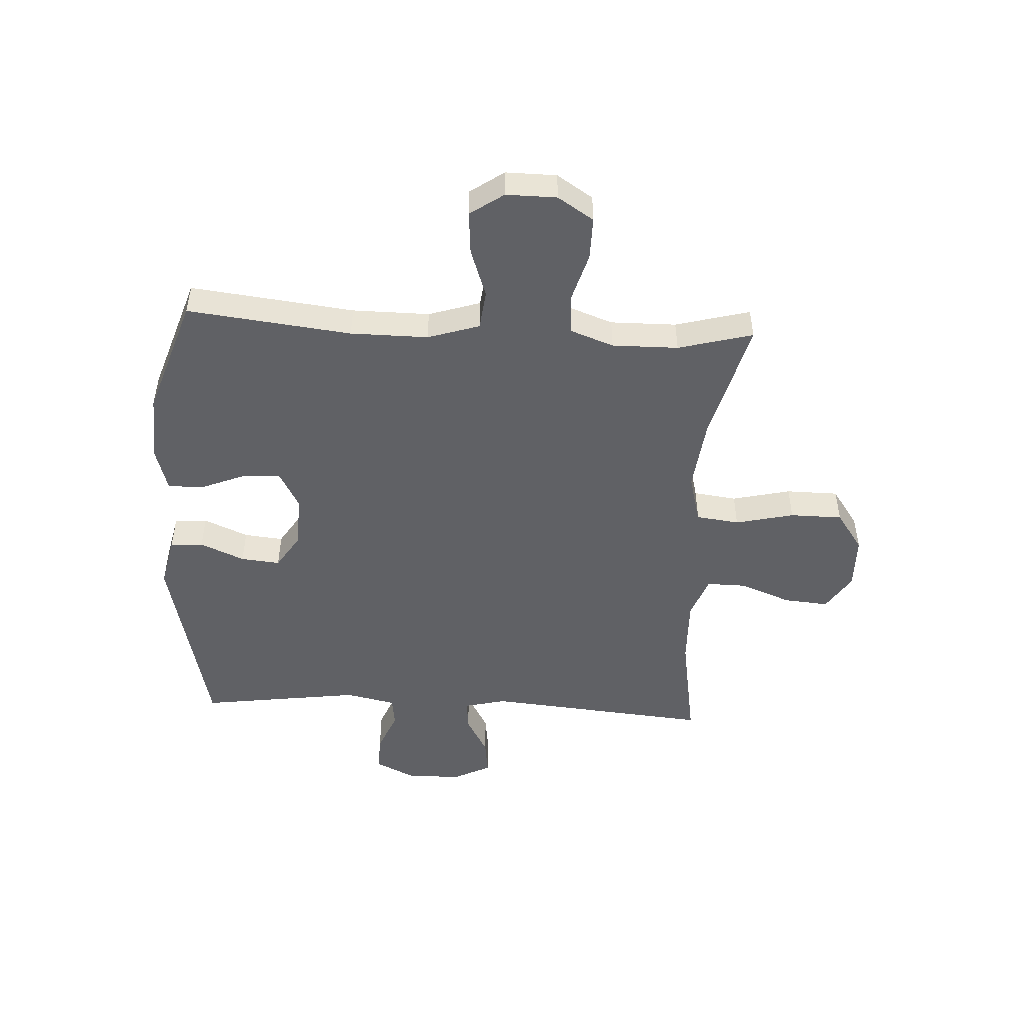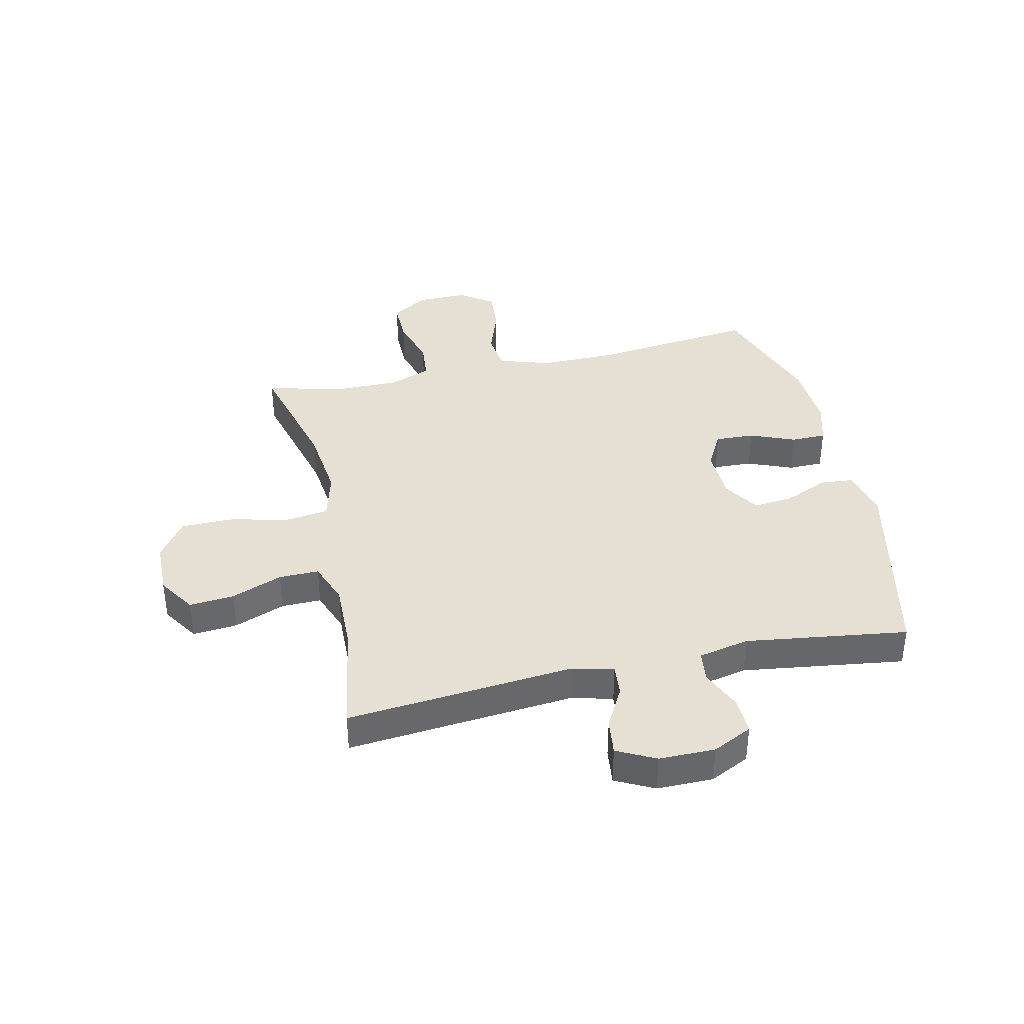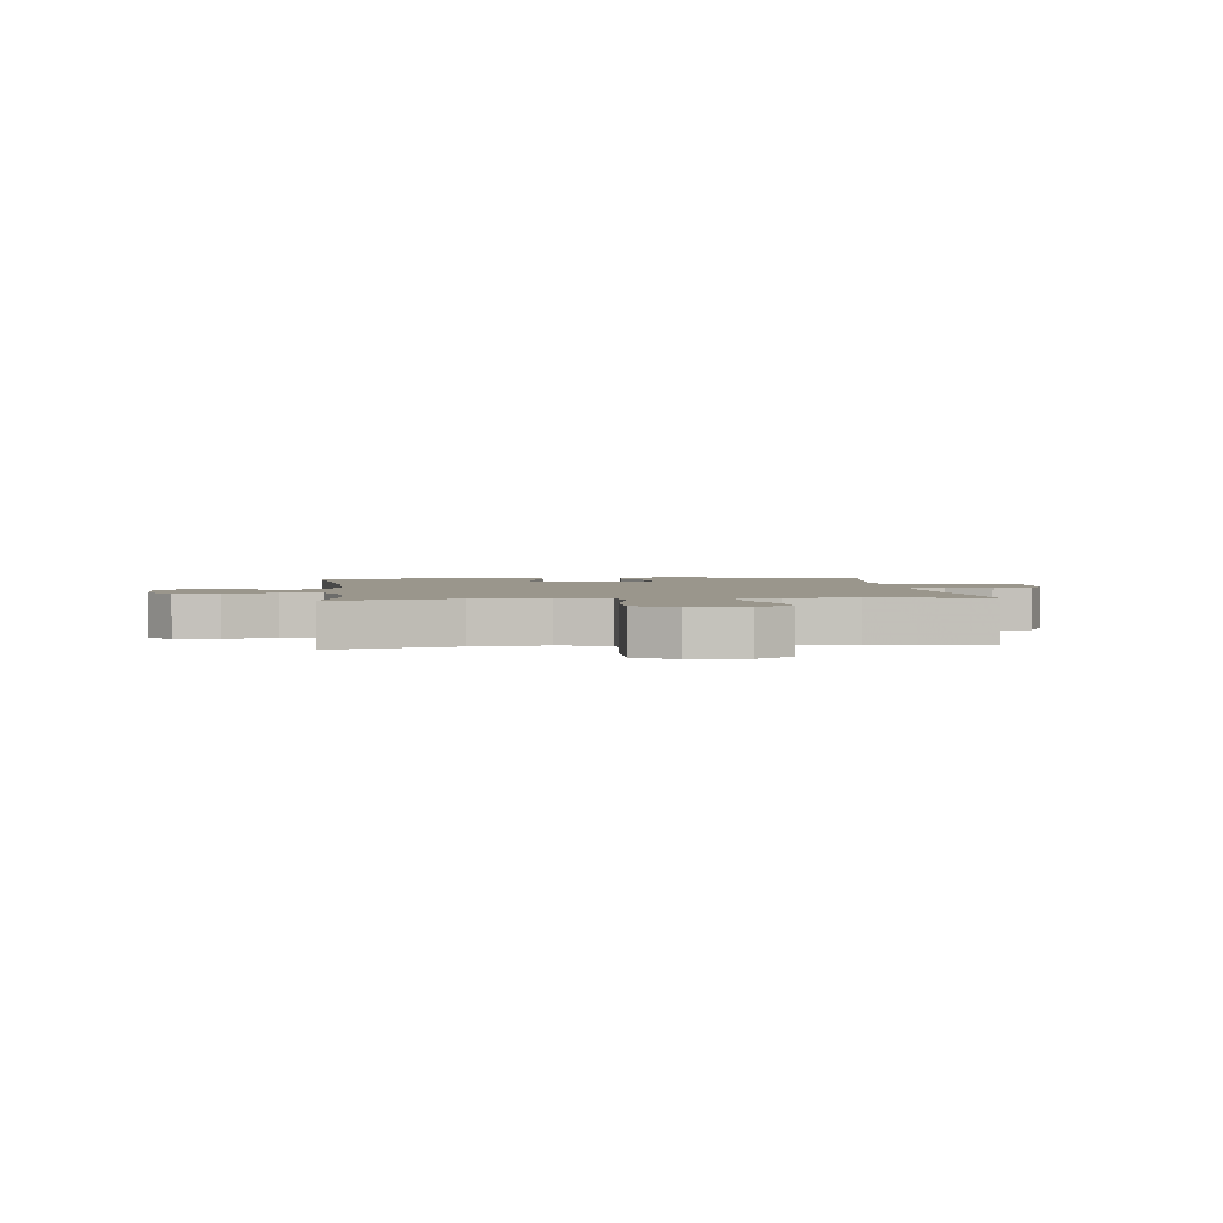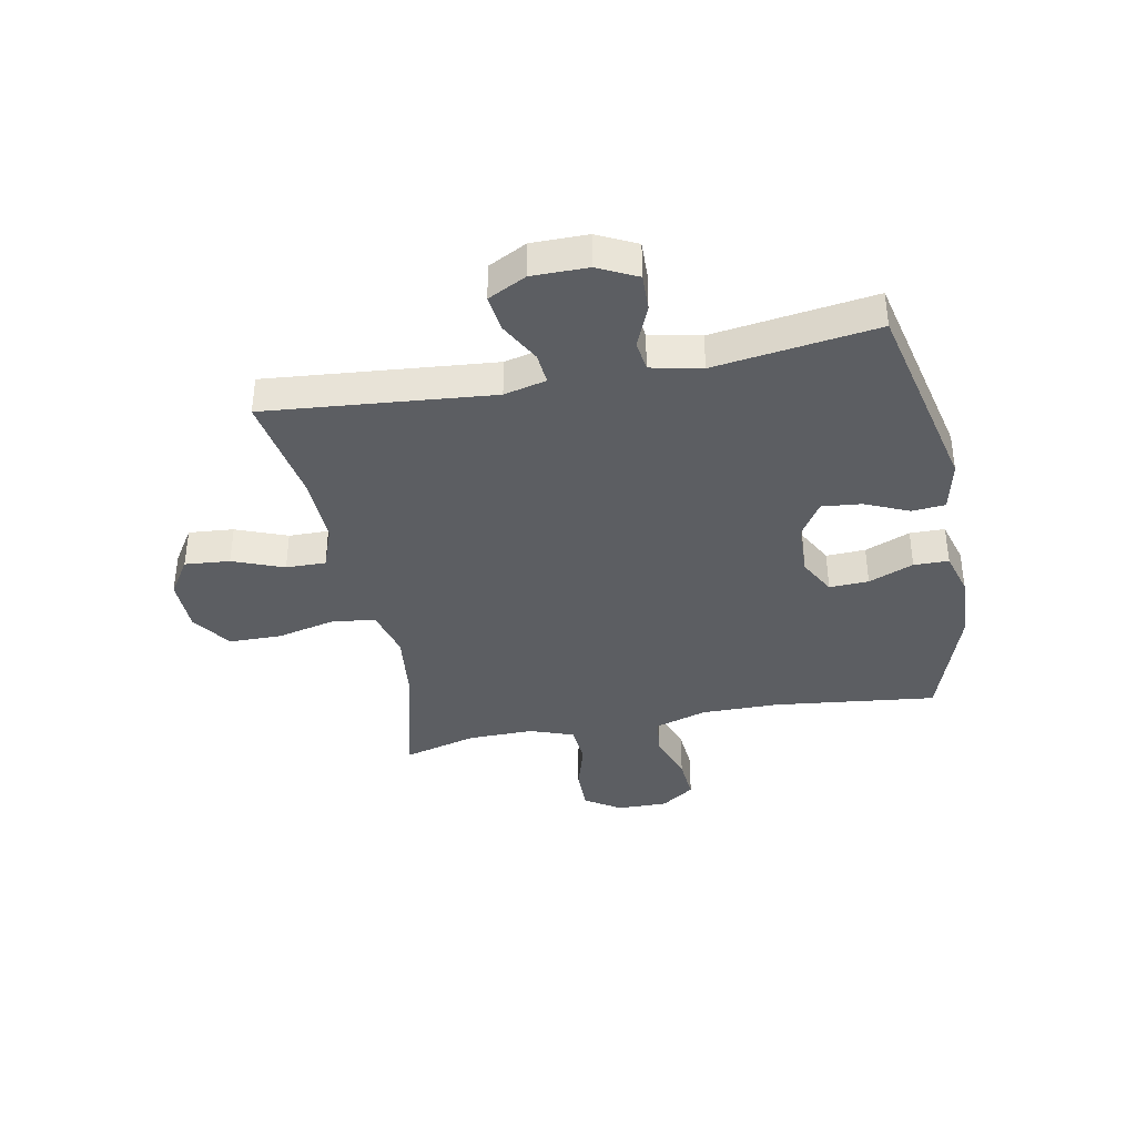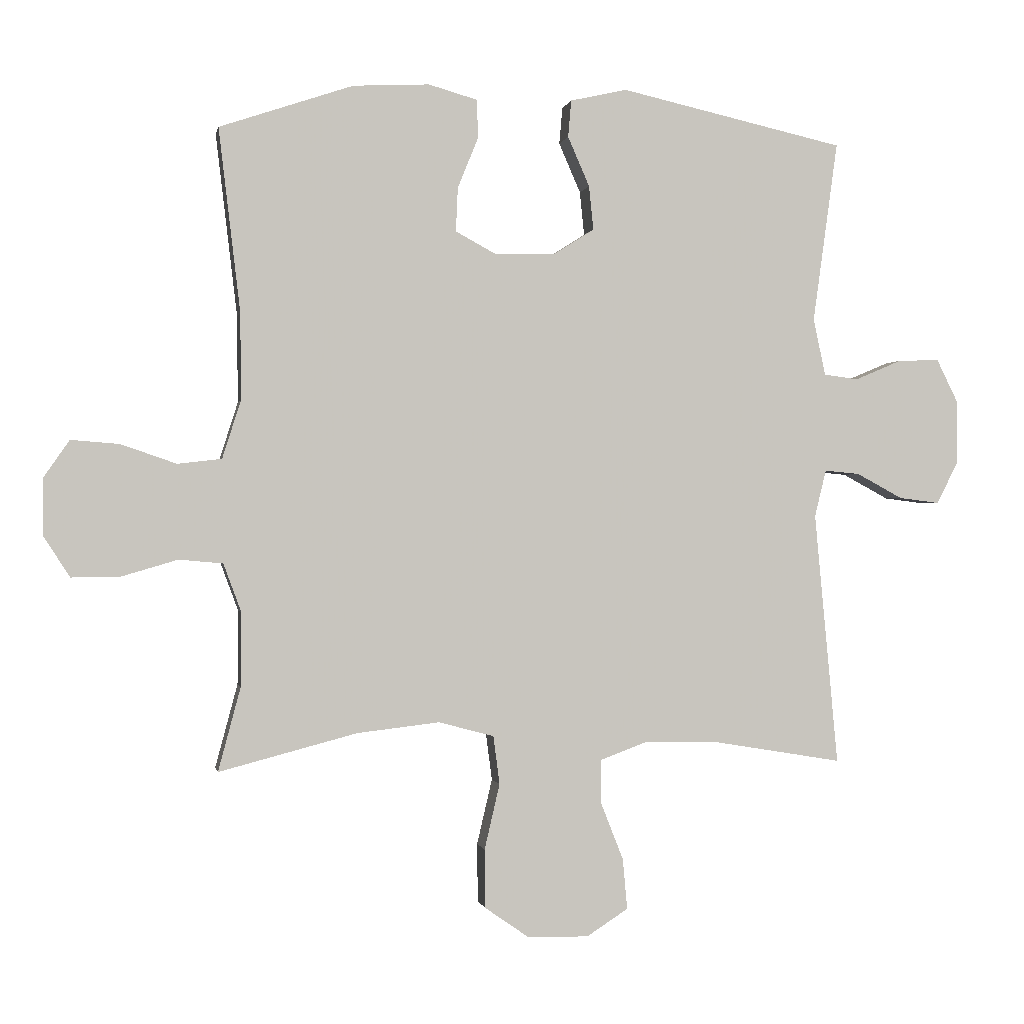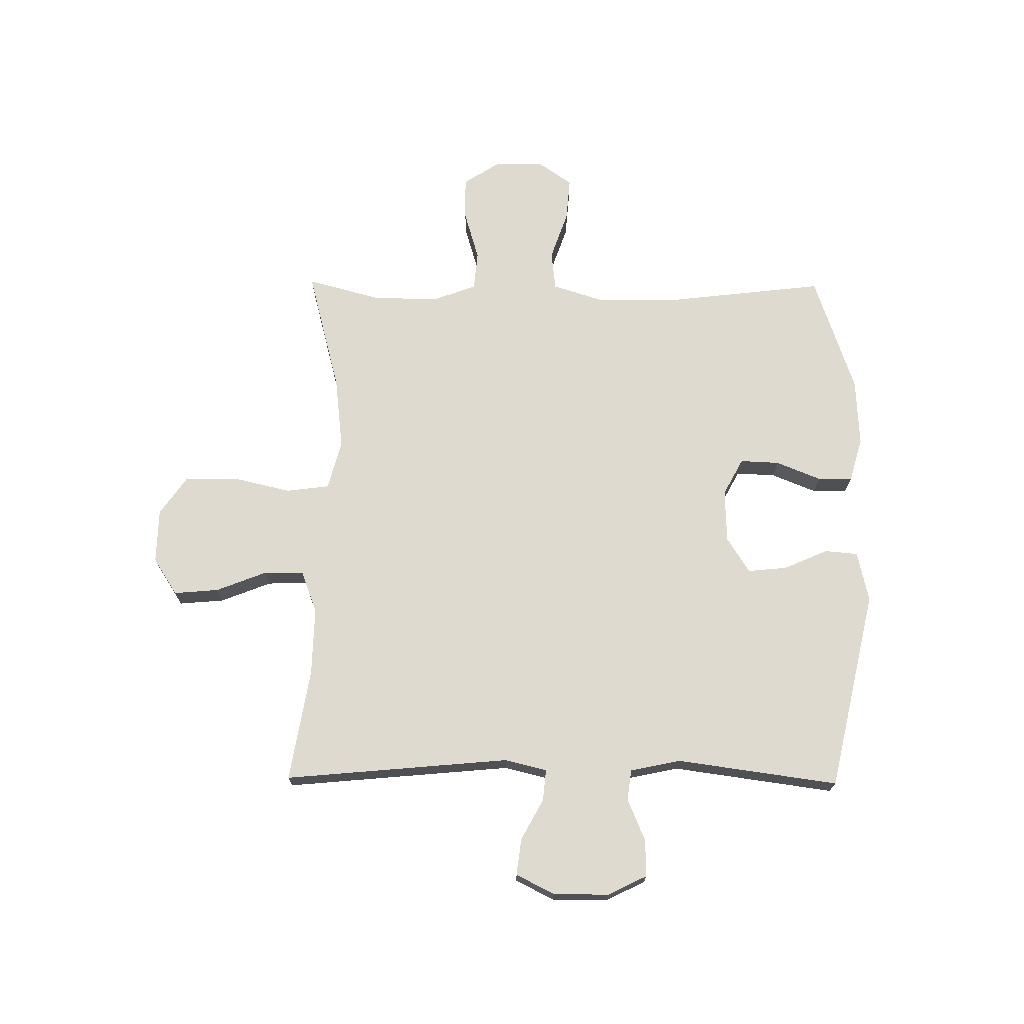
<metadata>
{"format":"obj","ext":"obj","renderer":"f3d","projection":"perspective","resolution":1024,"background":"white","views":[{"elev":-48.7,"azim":87.0,"up":"+Y"},{"elev":38.2,"azim":-102.6,"up":"+Y"},{"elev":2.5,"azim":173.6,"up":"+Y"},{"elev":-38.1,"azim":-78.9,"up":"+Y"},{"elev":-0.4,"azim":169.5,"up":"+Z"},{"elev":71.0,"azim":-89.4,"up":"+Y"}]}
</metadata>
<code>
v 0.5 0.07 0.5
v 0.466 0.07 0.212
v 0.465 0.07 0.076
v 0.494 0.07 -0.015
v 0.563 0.07 -0.023
v 0.65 0.07 0.007
v 0.726 0.07 0.013
v 0.767 0.07 -0.046
v 0.766 0.07 -0.135
v 0.725 0.07 -0.198
v 0.649 0.07 -0.197
v 0.561 0.07 -0.171
v 0.492 0.07 -0.177
v 0.464 0.07 -0.253
v 0.465 0.07 -0.369
v 0.5 0.07 -0.5
v 0.283 0.07 -0.443
v 0.154 0.07 -0.428
v 0.067 0.07 -0.451
v 0.057 0.07 -0.527
v 0.081 0.07 -0.63
v 0.08 0.07 -0.722
v 0.011 0.07 -0.77
v -0.085 0.07 -0.772
v -0.15 0.07 -0.73
v -0.143 0.07 -0.651
v -0.108 0.07 -0.562
v -0.107 0.07 -0.492
v -0.182 0.07 -0.464
v -0.301 0.07 -0.467
v -0.5 0.07 -0.5
v -0.463 0.07 -0.103
v -0.481 0.07 -0.029
v -0.536 0.07 -0.034
v -0.608 0.07 -0.073
v -0.672 0.07 -0.081
v -0.706 0.07 -0.014
v -0.706 0.07 0.084
v -0.672 0.07 0.153
v -0.607 0.07 0.151
v -0.534 0.07 0.12
v -0.48 0.07 0.127
v -0.461 0.07 0.216
v -0.5 0.07 0.5
v -0.148 0.07 0.579
v -0.059 0.07 0.559
v -0.054 0.07 0.501
v -0.088 0.07 0.423
v -0.095 0.07 0.354
v -0.032 0.07 0.314
v 0.062 0.07 0.311
v 0.127 0.07 0.346
v 0.124 0.07 0.415
v 0.092 0.07 0.494
v 0.093 0.07 0.555
v 0.17 0.07 0.577
v 0.29 0.07 0.571
v 0.5 0 0.5
v 0.466 0 0.212
v 0.465 0 0.076
v 0.494 0 -0.015
v 0.563 0 -0.023
v 0.65 0 0.007
v 0.726 0 0.013
v 0.767 0 -0.046
v 0.766 0 -0.135
v 0.725 0 -0.198
v 0.649 0 -0.197
v 0.561 0 -0.171
v 0.492 0 -0.177
v 0.464 0 -0.253
v 0.465 0 -0.369
v 0.5 0 -0.5
v 0.283 0 -0.443
v 0.154 0 -0.428
v 0.067 0 -0.451
v 0.057 0 -0.527
v 0.081 0 -0.63
v 0.08 0 -0.722
v 0.011 0 -0.77
v -0.085 0 -0.772
v -0.15 0 -0.73
v -0.143 0 -0.651
v -0.108 0 -0.562
v -0.107 0 -0.492
v -0.182 0 -0.464
v -0.301 0 -0.467
v -0.5 0 -0.5
v -0.463 0 -0.103
v -0.481 0 -0.029
v -0.536 0 -0.034
v -0.608 0 -0.073
v -0.672 0 -0.081
v -0.706 0 -0.014
v -0.706 0 0.084
v -0.672 0 0.153
v -0.607 0 0.151
v -0.534 0 0.12
v -0.48 0 0.127
v -0.461 0 0.216
v -0.5 0 0.5
v -0.148 0 0.579
v -0.059 0 0.559
v -0.054 0 0.501
v -0.088 0 0.423
v -0.095 0 0.354
v -0.032 0 0.314
v 0.062 0 0.311
v 0.127 0 0.346
v 0.124 0 0.415
v 0.092 0 0.494
v 0.093 0 0.555
v 0.17 0 0.577
v 0.29 0 0.571
f 56 57 1 2
f 53 54 55 56
f 52 53 56 2
f 51 52 2 3
f 50 51 3 4
f 45 46 47 48
f 43 44 45 48
f 42 43 48 49
f 38 39 40 41
f 38 41 42
f 37 38 42
f 34 35 36 37
f 33 34 37 42
f 32 33 42 49
f 30 31 32 49
f 24 25 26 27
f 24 27 28
f 23 24 28
f 20 21 22 23
f 19 20 23 28
f 18 19 28 29
f 15 16 17
f 14 15 17 18
f 13 14 18 29
f 9 10 11 12
f 9 12 13
f 8 9 13
f 5 6 7 8
f 5 8 13 29
f 29 30 49 50
f 29 50 4
f 4 5 29
f 59 58 114 113
f 113 112 111 110
f 59 113 110 109
f 60 59 109 108
f 61 60 108 107
f 105 104 103 102
f 105 102 101 100
f 106 105 100 99
f 98 97 96 95
f 99 98 95
f 99 95 94
f 94 93 92 91
f 99 94 91 90
f 106 99 90 89
f 106 89 88 87
f 84 83 82 81
f 85 84 81
f 85 81 80
f 80 79 78 77
f 85 80 77 76
f 86 85 76 75
f 74 73 72
f 75 74 72 71
f 86 75 71 70
f 69 68 67 66
f 70 69 66
f 70 66 65
f 65 64 63 62
f 86 70 65 62
f 107 106 87 86
f 61 107 86
f 86 62 61
f 1 58 59 2
f 2 59 60 3
f 3 60 61 4
f 4 61 62 5
f 5 62 63 6
f 6 63 64 7
f 7 64 65 8
f 8 65 66 9
f 9 66 67 10
f 10 67 68 11
f 11 68 69 12
f 12 69 70 13
f 13 70 71 14
f 14 71 72 15
f 15 72 73 16
f 16 73 74 17
f 17 74 75 18
f 18 75 76 19
f 19 76 77 20
f 20 77 78 21
f 21 78 79 22
f 22 79 80 23
f 23 80 81 24
f 24 81 82 25
f 25 82 83 26
f 26 83 84 27
f 27 84 85 28
f 28 85 86 29
f 29 86 87 30
f 30 87 88 31
f 31 88 89 32
f 32 89 90 33
f 33 90 91 34
f 34 91 92 35
f 35 92 93 36
f 36 93 94 37
f 37 94 95 38
f 38 95 96 39
f 39 96 97 40
f 40 97 98 41
f 41 98 99 42
f 42 99 100 43
f 43 100 101 44
f 44 101 102 45
f 45 102 103 46
f 46 103 104 47
f 47 104 105 48
f 48 105 106 49
f 49 106 107 50
f 50 107 108 51
f 51 108 109 52
f 52 109 110 53
f 53 110 111 54
f 54 111 112 55
f 55 112 113 56
f 56 113 114 57
f 57 114 58 1

</code>
